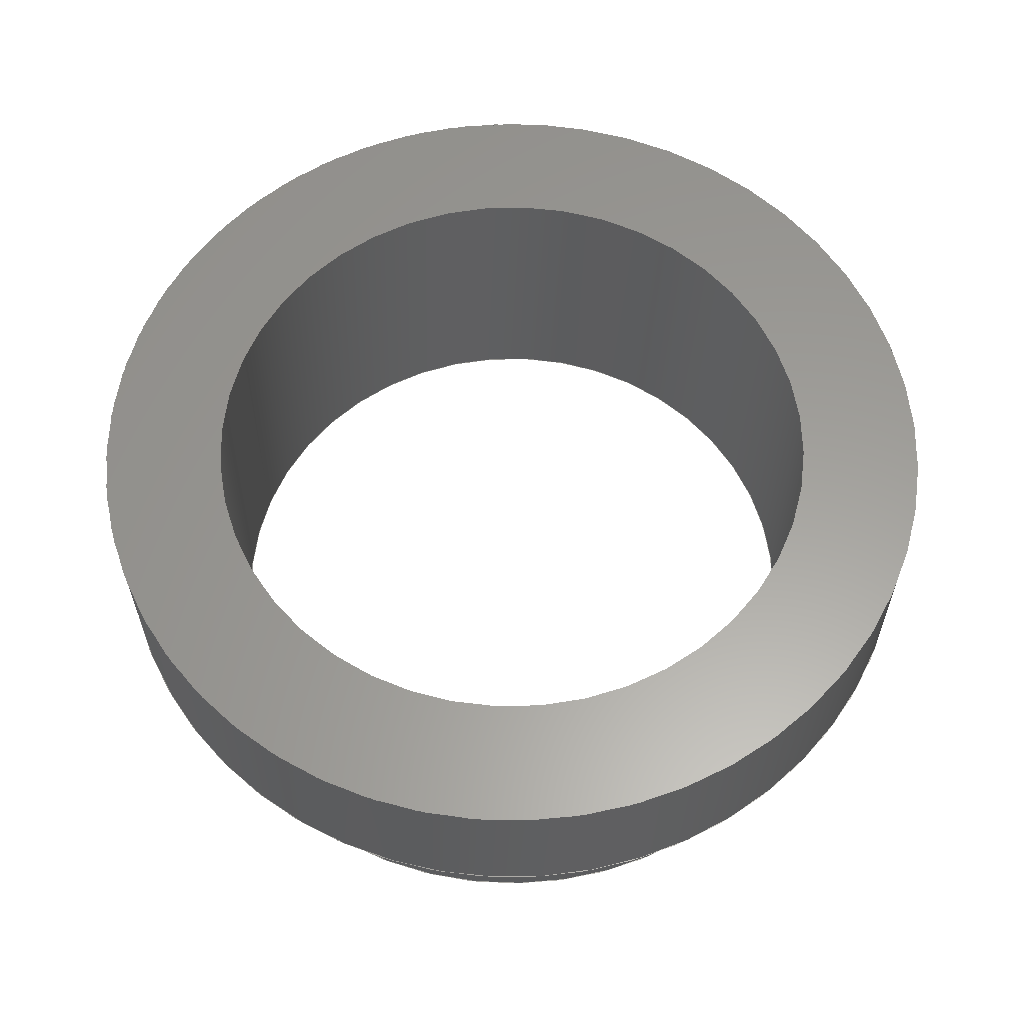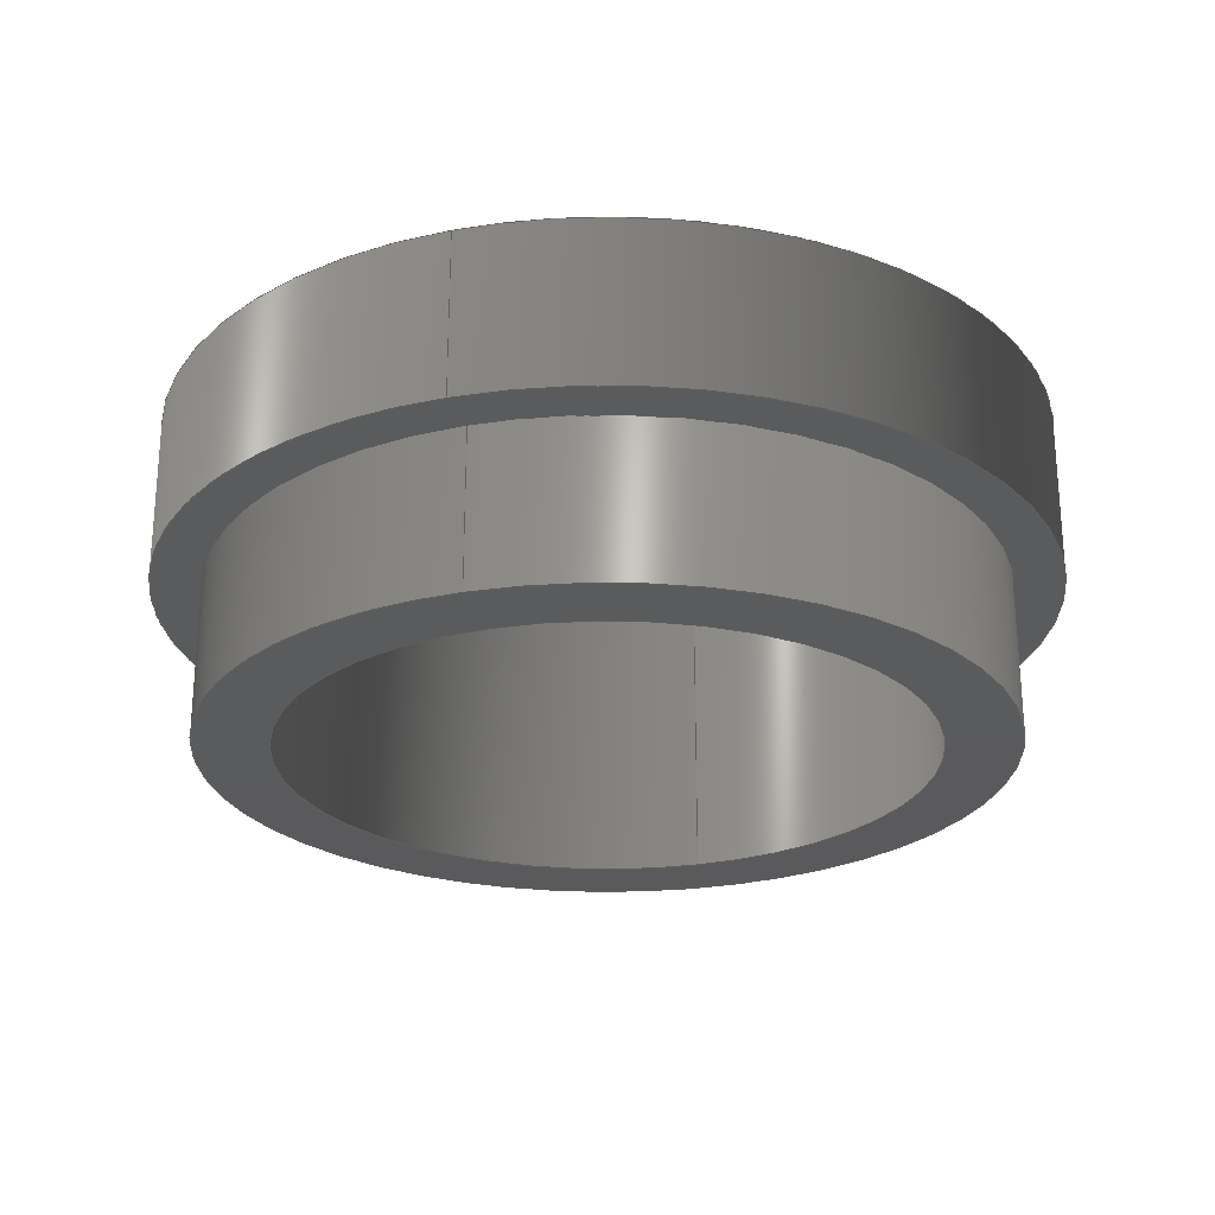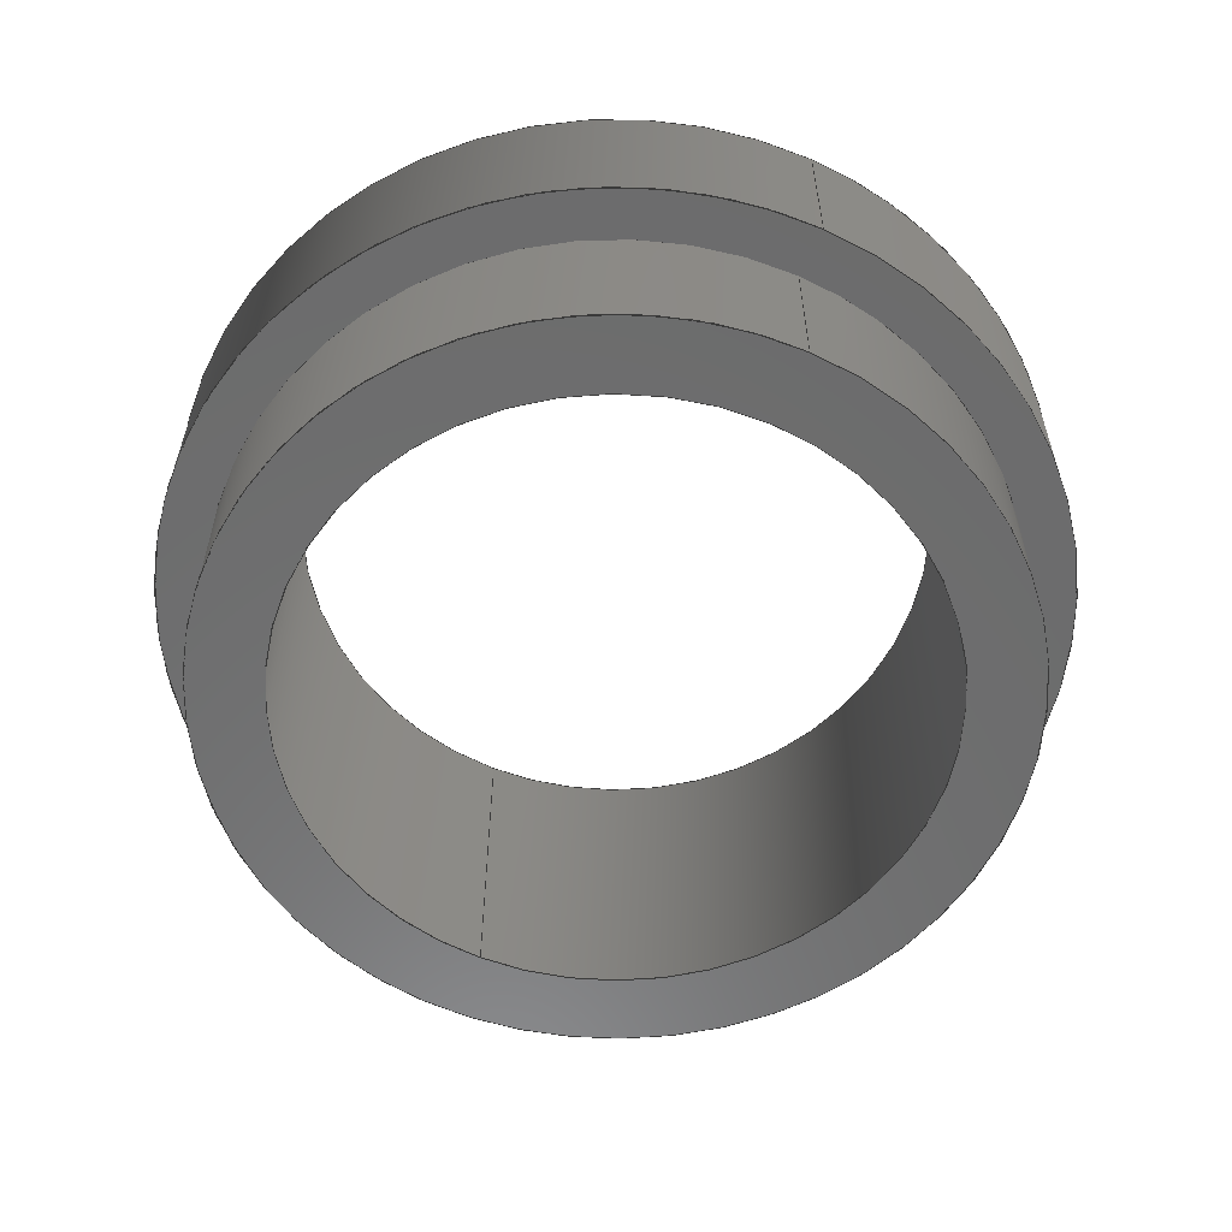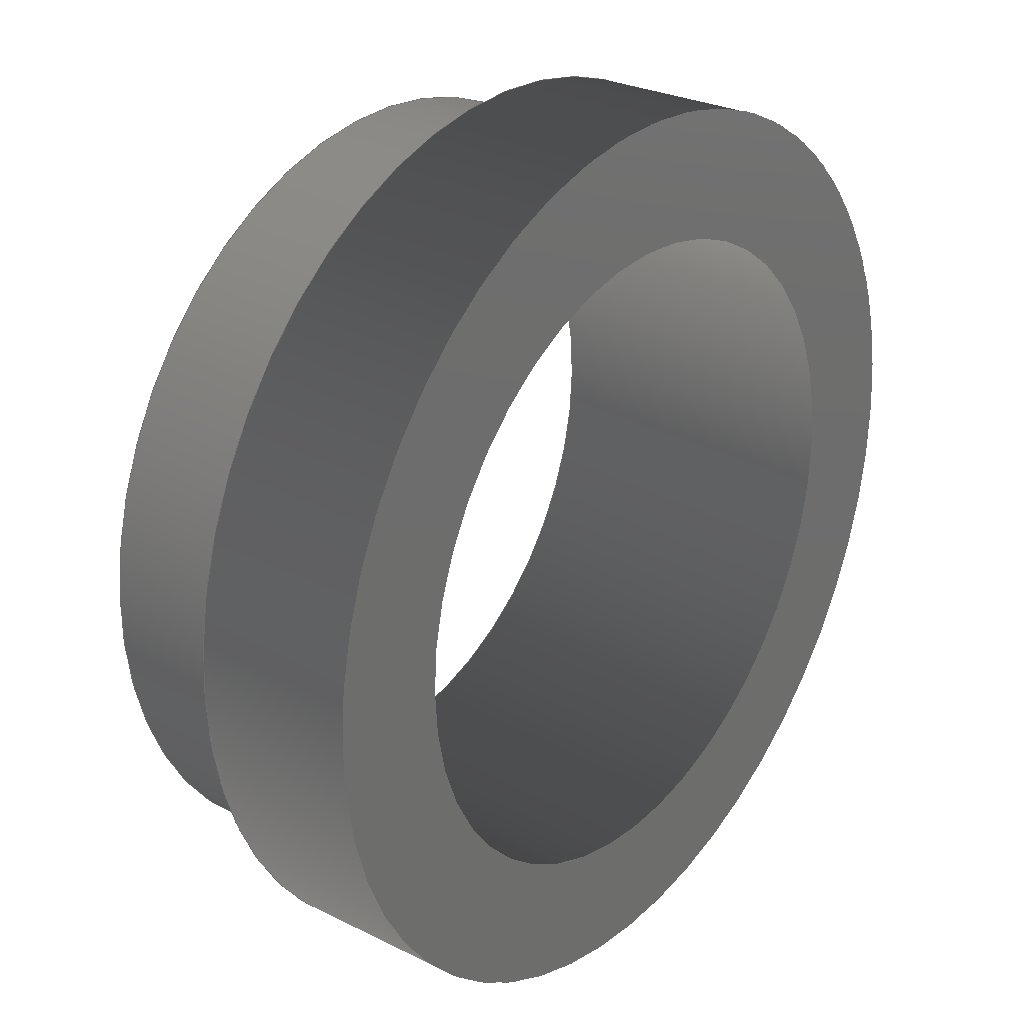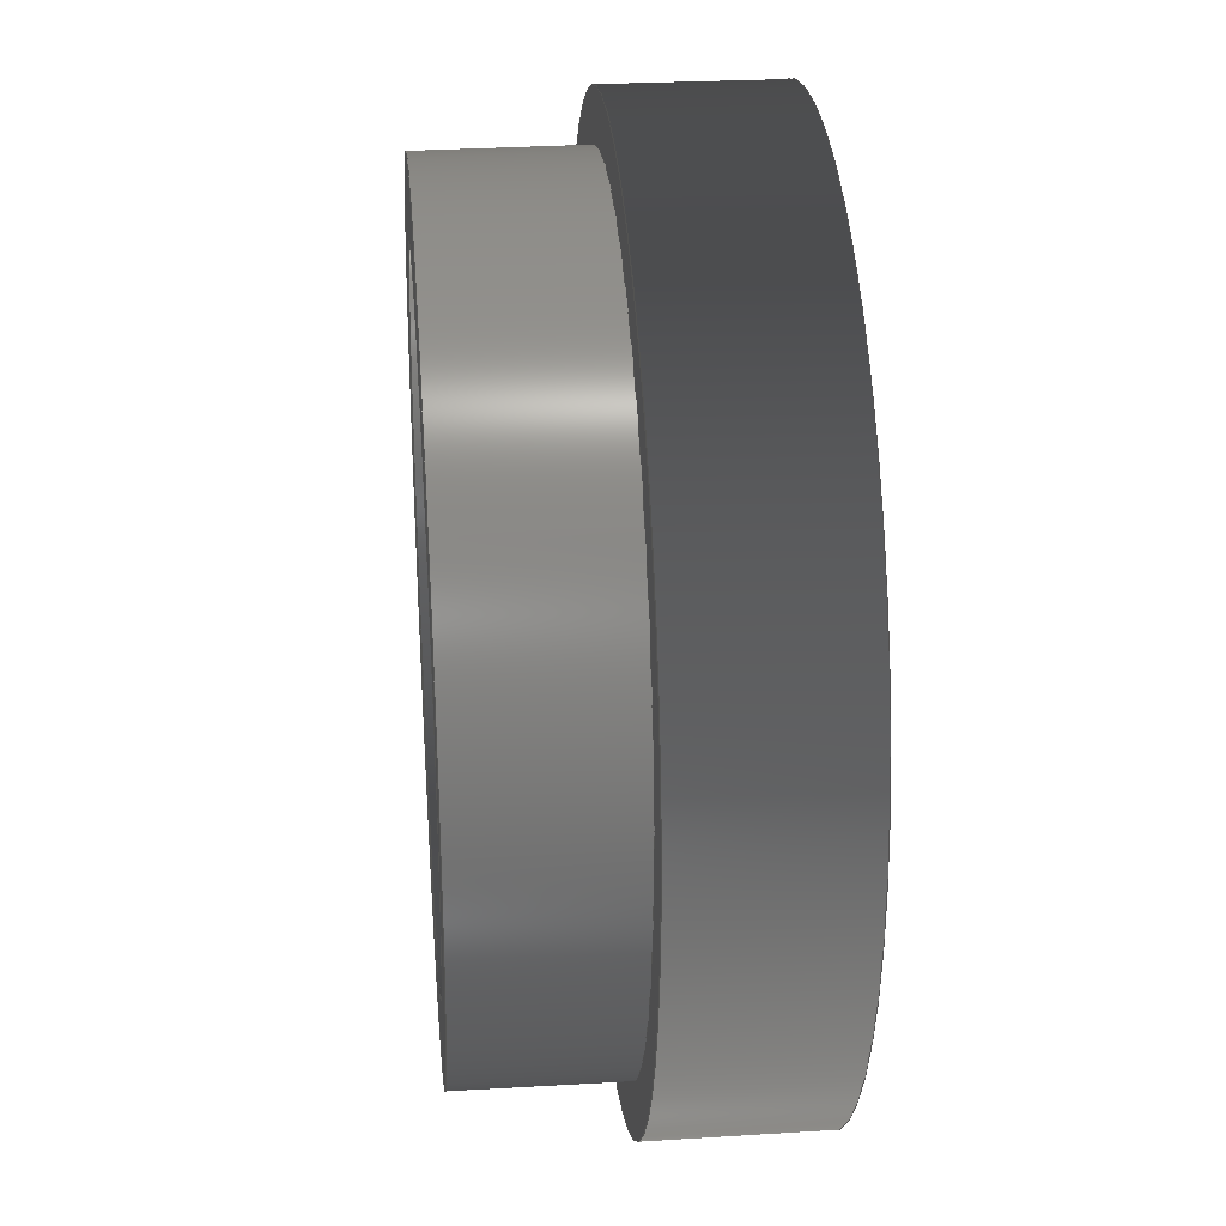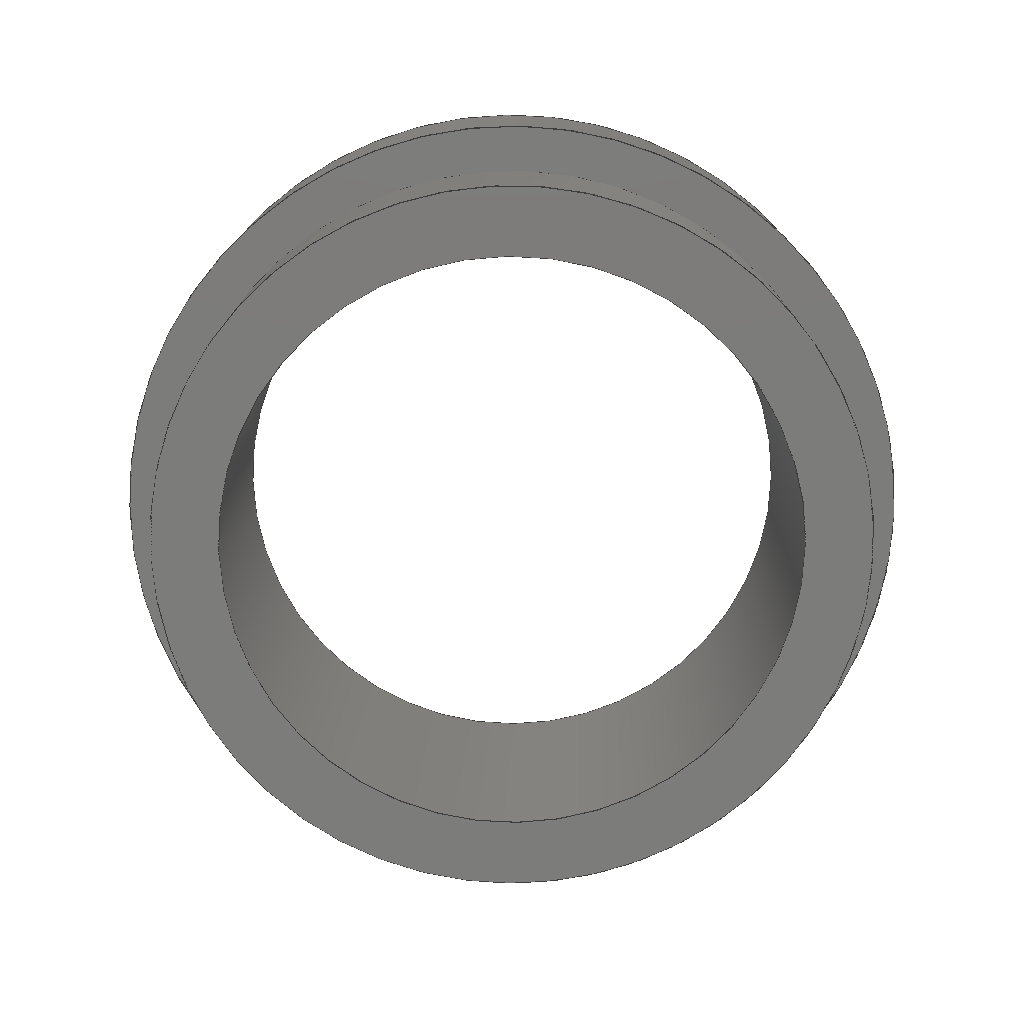
<metadata>
{"format":"iges","ext":"iges","renderer":"f3d","projection":"perspective","resolution":1024,"background":"white","views":[{"elev":60.5,"azim":-78.9,"up":"+Z"},{"elev":-24.8,"azim":107.5,"up":"+Z"},{"elev":-58.4,"azim":65.6,"up":"+Z"},{"elev":27.3,"azim":-52.3,"up":"+Y"},{"elev":28.8,"azim":-95.0,"up":"+Y"},{"elev":-75.4,"azim":-97.4,"up":"+Z"}]}
</metadata>
<code>

,,31HOpen CASCADE IGES processor 7.3,13HFilename.iges,
16HOpen CASCADE 7.3,31HOpen CASCADE IGES processor 7.3,32,308,15,308,15,
,1,2,2HMM,1,0.01,15H2.02e+07,1.208e-07,205,,,11,0,
15H2.02e+07,;
     402       1       0       0       0       0       0       000000000
     402       0       0       1       1                               0
     144       2       0       0       0       0       0       000020000
     144       0       0       1       0                               0
     120       3       0       0       0       0       7       000010000
     120       0       0       1       0                               0
     124       4       0       0       0       0       0       000000000
     124       0       0       1       0                               0
     110       5       0       0       0       0       0       000010000
     110       0       0       1       0                               0
     110       6       0       0       0       0       0       000010000
     110       0       0       1       0                               0
     142       7       0       0       0       0       0       000010500
     142       0       0       1       0                               0
     102       8       0       0       0       0       0       000010000
     102       0       0       1       0                               0
     110       9       0       0       0       0       0       000010000
     110       0       0       1       0                               0
     110      10       0       0       0       0       0       000010000
     110       0       0       1       0                               0
     110      11       0       0       0       0       0       000010000
     110       0       0       1       0                               0
     110      12       0       0       0       0       0       000010000
     110       0       0       1       0                               0
     102      13       0       0       0       0       0       000010000
     102       0       0       1       0                               0
     100      14       0       0       0       0      29       000010000
     100       0       0       1       0                               0
     124      15       0       0       0       0       0       000000000
     124       0       0       1       0                               0
     110      16       0       0       0       0       0       000010000
     110       0       0       1       0                               0
     100      17       0       0       0       0      35       000010000
     100       0       0       1       0                               0
     124      18       0       0       0       0       0       000000000
     124       0       0       1       0                               0
     110      19       0       0       0       0       0       000010000
     110       0       0       1       0                               0
     144      20       0       0       0       0       0       000020000
     144       0       0       1       0                               0
     108      21       0       0       0       0       0       000010000
     108       0       0       1       0                               0
     142      22       0       0       0       0       0       000010500
     142       0       0       1       0                               0
     100      23       0       0       0       0      47       000010000
     100       0       0       1       0                               0
     124      24       0       0       0       0       0       000000000
     124       0       0       1       0                               0
     142      25       0       0       0       0       0       000010500
     142       0       0       1       0                               0
     100      26       0       0       0       0      53       000010000
     100       0       0       1       0                               0
     124      27       0       0       0       0       0       000000000
     124       0       0       1       0                               0
     144      28       0       0       0       0       0       000020000
     144       0       0       1       0                               0
     108      29       0       0       0       0       0       000010000
     108       0       0       1       0                               0
     142      30       0       0       0       0       0       000010500
     142       0       0       1       0                               0
     100      31       0       0       0       0      63       000010000
     100       0       0       1       0                               0
     124      32       0       0       0       0       0       000000000
     124       0       0       1       0                               0
     142      33       0       0       0       0       0       000010500
     142       0       0       1       0                               0
     100      34       0       0       0       0      69       000010000
     100       0       0       1       0                               0
     124      35       0       0       0       0       0       000000000
     124       0       0       1       0                               0
     144      36       0       0       0       0       0       000020000
     144       0       0       1       0                               0
     120      37       0       0       0       0      75       000010000
     120       0       0       1       0                               0
     124      38       0       0       0       0       0       000000000
     124       0       0       1       0                               0
     110      39       0       0       0       0       0       000010000
     110       0       0       1       0                               0
     110      40       0       0       0       0       0       000010000
     110       0       0       1       0                               0
     142      41       0       0       0       0       0       000010500
     142       0       0       1       0                               0
     102      42       0       0       0       0       0       000010000
     102       0       0       1       0                               0
     110      43       0       0       0       0       0       000010000
     110       0       0       1       0                               0
     110      44       0       0       0       0       0       000010000
     110       0       0       1       0                               0
     110      45       0       0       0       0       0       000010000
     110       0       0       1       0                               0
     110      46       0       0       0       0       0       000010000
     110       0       0       1       0                               0
     102      47       0       0       0       0       0       000010000
     102       0       0       1       0                               0
     100      48       0       0       0       0      97       000010000
     100       0       0       1       0                               0
     124      49       0       0       0       0       0       000000000
     124       0       0       1       0                               0
     110      50       0       0       0       0       0       000010000
     110       0       0       1       0                               0
     100      51       0       0       0       0     103       000010000
     100       0       0       1       0                               0
     124      52       0       0       0       0       0       000000000
     124       0       0       1       0                               0
     110      53       0       0       0       0       0       000010000
     110       0       0       1       0                               0
     144      54       0       0       0       0       0       000020000
     144       0       0       1       0                               0
     120      55       0       0       0       0     111       000010000
     120       0       0       1       0                               0
     124      56       0       0       0       0       0       000000000
     124       0       0       1       1                               0
     110      57       0       0       0       0       0       000010000
     110       0       0       1       0                               0
     110      58       0       0       0       0       0       000010000
     110       0       0       1       0                               0
     142      59       0       0       0       0       0       000010500
     142       0       0       1       0                               0
     102      60       0       0       0       0       0       000010000
     102       0       0       1       0                               0
     110      61       0       0       0       0       0       000010000
     110       0       0       1       0                               0
     110      62       0       0       0       0       0       000010000
     110       0       0       2       0                               0
     110      64       0       0       0       0       0       000010000
     110       0       0       1       0                               0
     110      65       0       0       0       0       0       000010000
     110       0       0       1       0                               0
     102      66       0       0       0       0       0       000010000
     102       0       0       1       0                               0
     110      67       0       0       0       0       0       000010000
     110       0       0       1       0                               0
     100      68       0       0       0       0     135       000010000
     100       0       0       1       0                               0
     124      69       0       0       0       0       0       000000000
     124       0       0       1       0                               0
     110      70       0       0       0       0       0       000010000
     110       0       0       1       0                               0
     100      71       0       0       0       0     141       000010000
     100       0       0       1       0                               0
     124      72       0       0       0       0       0       000000000
     124       0       0       1       0                               0
     144      73       0       0       0       0       0       000020000
     144       0       0       1       0                               0
     108      74       0       0       0       0       0       000010000
     108       0       0       1       0                               0
     142      75       0       0       0       0       0       000010500
     142       0       0       1       0                               0
     100      76       0       0       0       0     151       000010000
     100       0       0       1       0                               0
     124      77       0       0       0       0       0       000000000
     124       0       0       1       0                               0
     142      78       0       0       0       0       0       000010500
     142       0       0       1       0                               0
     100      79       0       0       0       0     157       000010000
     100       0       0       1       0                               0
     124      80       0       0       0       0       0       000000000
     124       0       0       1       0                               0
402,6,3,39,55,71,107,143;                                        0000001
144,5,1,0,13;                                                    0000003
120,9,11,6.283,12.57;                               0000005
124,1,0,0,0,0,-1,0,0,0,0,-1,195;                     0000007
110,0,0,1,0,0,0;                                           0000009
110,27,0,-10,27,0,0;                                       0000011
142,0,5,15,25,3;                                                 0000013
102,4,17,19,21,23;                                               0000015
110,1.395e-16,12.57,0,0,6.283,0;           0000017
110,-1.11e-16,6.283,0,1,6.283,0;           0000019
110,1,6.283,0,1,12.57,0;                        0000021
110,1,12.57,0,0,12.57,0;                       0000023
102,4,27,31,33,37;                                               0000025
100,0,0,0,27,0,27,0;                                      0000027
124,1,0,0,0,0,-1,0,0,0,0,-1,205;                     0000029
110,27,0,205,27,0,195;                                     0000031
100,0,0,0,27,0,27,0;                                      0000033
124,1,0,0,0,0,1,0,0,0,0,1,195;                       0000035
110,27,0,195,27,0,205;                                     0000037
144,41,1,1,43,49;                                                0000039
108,-0,-0,-1,-195,0,-2.43e-15,-1.1e-15,195,0;              0000041
142,0,41,0,45,2;                                                 0000043
100,0,0,0,27,0,27,0;                                      0000045
124,1,0,0,0,0,-1,0,0,0,0,-1,195;                     0000047
142,0,41,0,51,2;                                                 0000049
100,0,0,0,24,0,24,0;                                      0000051
124,1,0,-0,0,0,1,0,0,0,0,1,195;                      0000053
144,57,1,1,59,65;                                                0000055
108,0,0,1,205,0,-2.43e-15,-1.1e-15,205,0;                  0000057
142,0,57,0,61,2;                                                 0000059
100,0,0,0,27,0,27,0;                                      0000061
124,1,0,0,0,0,1,0,0,0,0,1,205;                       0000063
142,0,57,0,67,2;                                                 0000065
100,0,0,0,19.5,0,19.5,0;                                    0000067
124,-1,0,0,0,0,1,0,0,0,0,-1,205;                     0000069
144,73,1,0,81;                                                   0000071
120,77,79,6.283,12.57;                              0000073
124,1,0,0,0,0,1,0,0,0,0,1,195;                       0000075
110,0,0,1,0,0,0;                                           0000077
110,24,0,-9.5,24,0,0;                                       0000079
142,0,73,83,93,3;                                                0000081
102,4,85,87,89,91;                                               0000083
110,1.469e-16,12.57,0,0,6.283,0;            0000085
110,-2.22e-16,6.283,0,1,6.283,0;           0000087
110,1,6.283,0,1,12.57,0;                        0000089
110,1,12.57,0,0,12.57,0;                       0000091
102,4,95,99,101,105;                                             0000093
100,0,0,0,24,0,24,0;                                      0000095
124,1,0,-0,0,0,1,0,0,0,0,1,185.5;                     0000097
110,24,0,185.5,24,0,195;                                    0000099
100,0,0,0,24,0,24,0;                                      0000101
124,1,0,0,0,0,-1,0,0,0,0,-1,195;                     0000103
110,24,0,195,24,0,185.5;                                    0000105
144,109,1,0,117;                                                 0000107
120,113,115,-6.283,0;                                     0000109
124,-1,0,0,0,0,1,0,0,0,0,1,185.5;                     0000111
110,0,0,1,0,0,0;                                           0000113
110,19.5,0,0,19.5,0,19.5;                                     0000115
142,0,109,119,129,3;                                             0000117
102,4,121,123,125,127;                                           0000119
110,1,6.106e-15,0,-7.155e-17,1.776e-15,0;   0000121
110,-7.155e-17,1.776e-15,0,-1.431e-16,        0000123
-6.283,0;                                                 0000123
110,-1.431e-16,-6.283,0,1,-6.283,0;         0000125
110,1,-6.283,0,1,7.105e-15,0;                    0000127
102,4,131,133,137,139;                                           0000129
110,-19.5,0,205,-19.5,0,185.5;                                0000131
100,0,0,0,19.5,0,19.5,0;                                    0000133
124,-1,0,0,0,0,1,0,0,0,0,-1,185.5;                    0000135
110,-19.5,0,185.5,-19.5,0,205;                                0000137
100,0,0,0,19.5,-0,19.5,-0;                                  0000139
124,-1,0,0,0,0,-1,0,0,0,-0,1,205;                    0000141
144,145,1,1,147,153;                                             0000143
108,0,0,-1,-185.5,0,-1.37e-15,7e-17,185.5,0;                0000145
142,0,145,0,149,2;                                               0000147
100,0,0,0,24,0,24,0;                                      0000149
124,1,0,0,0,0,-1,0,0,0,0,-1,185.5;                    0000151
142,0,145,0,155,2;                                               0000153
100,0,0,0,19.5,-0,19.5,-0;                                  0000155
124,-1,0,-0,0,0,-1,0,0,0,-0,1,185.5;                  0000157
S      1G      4D    158P     80
</code>
